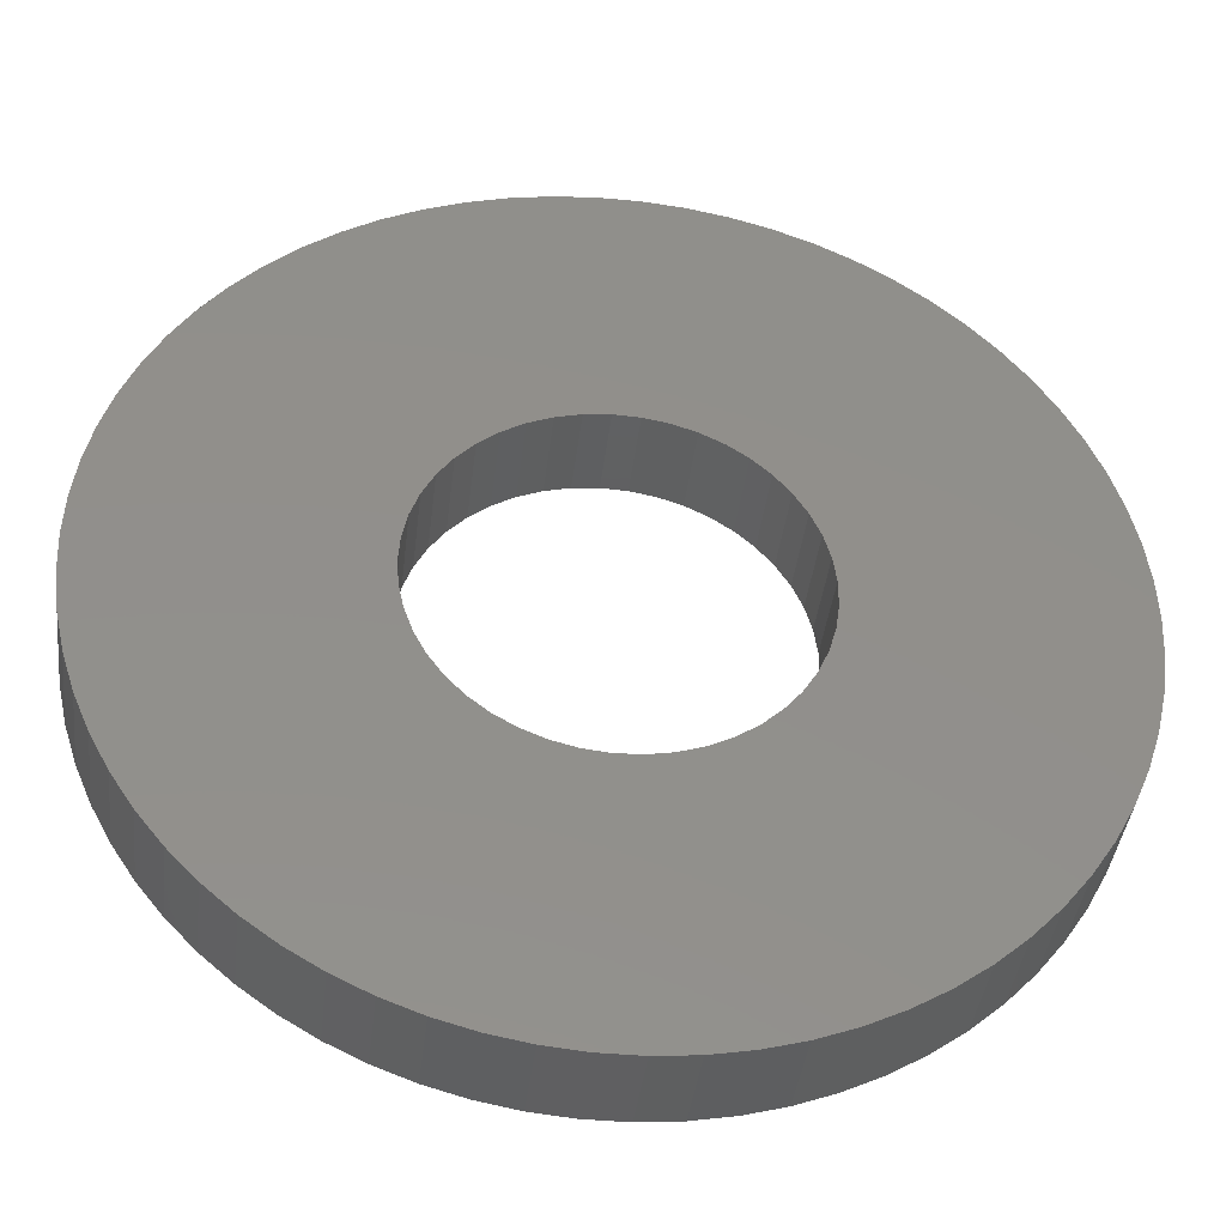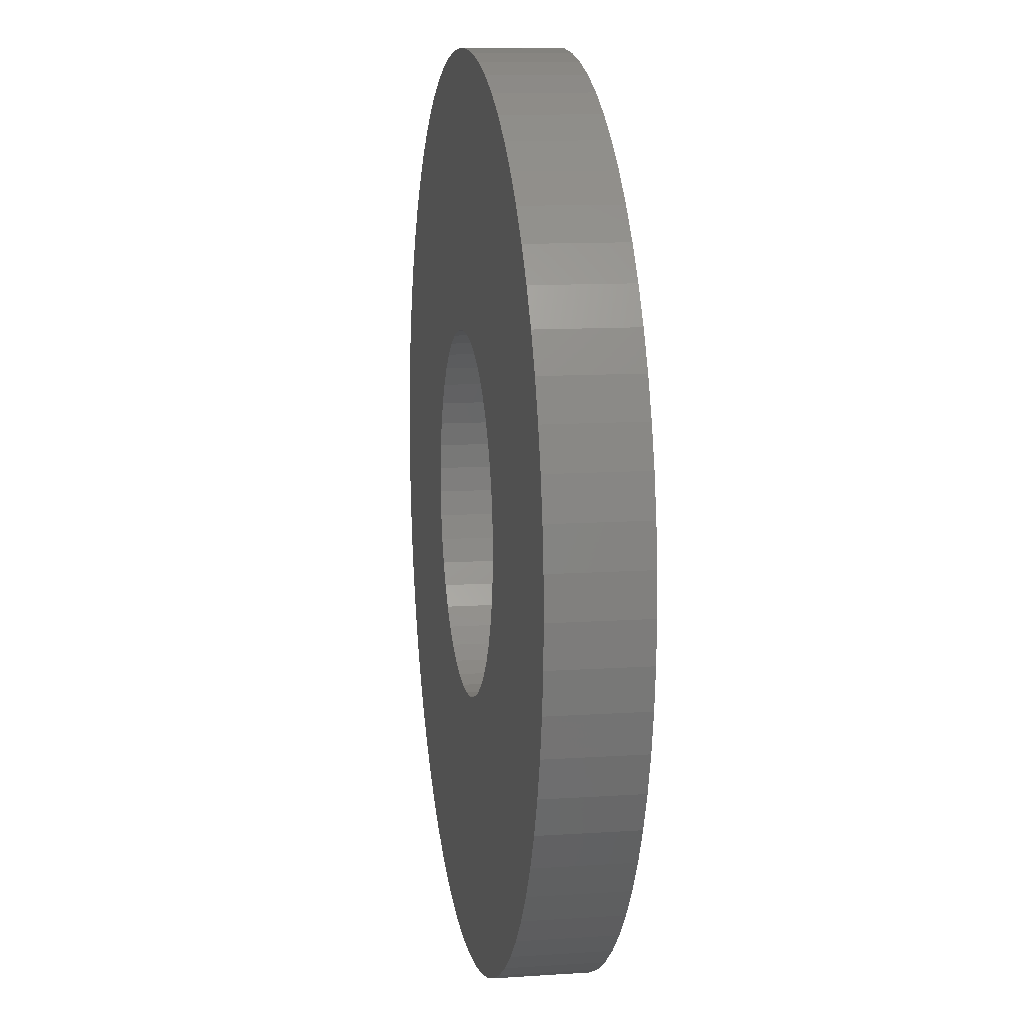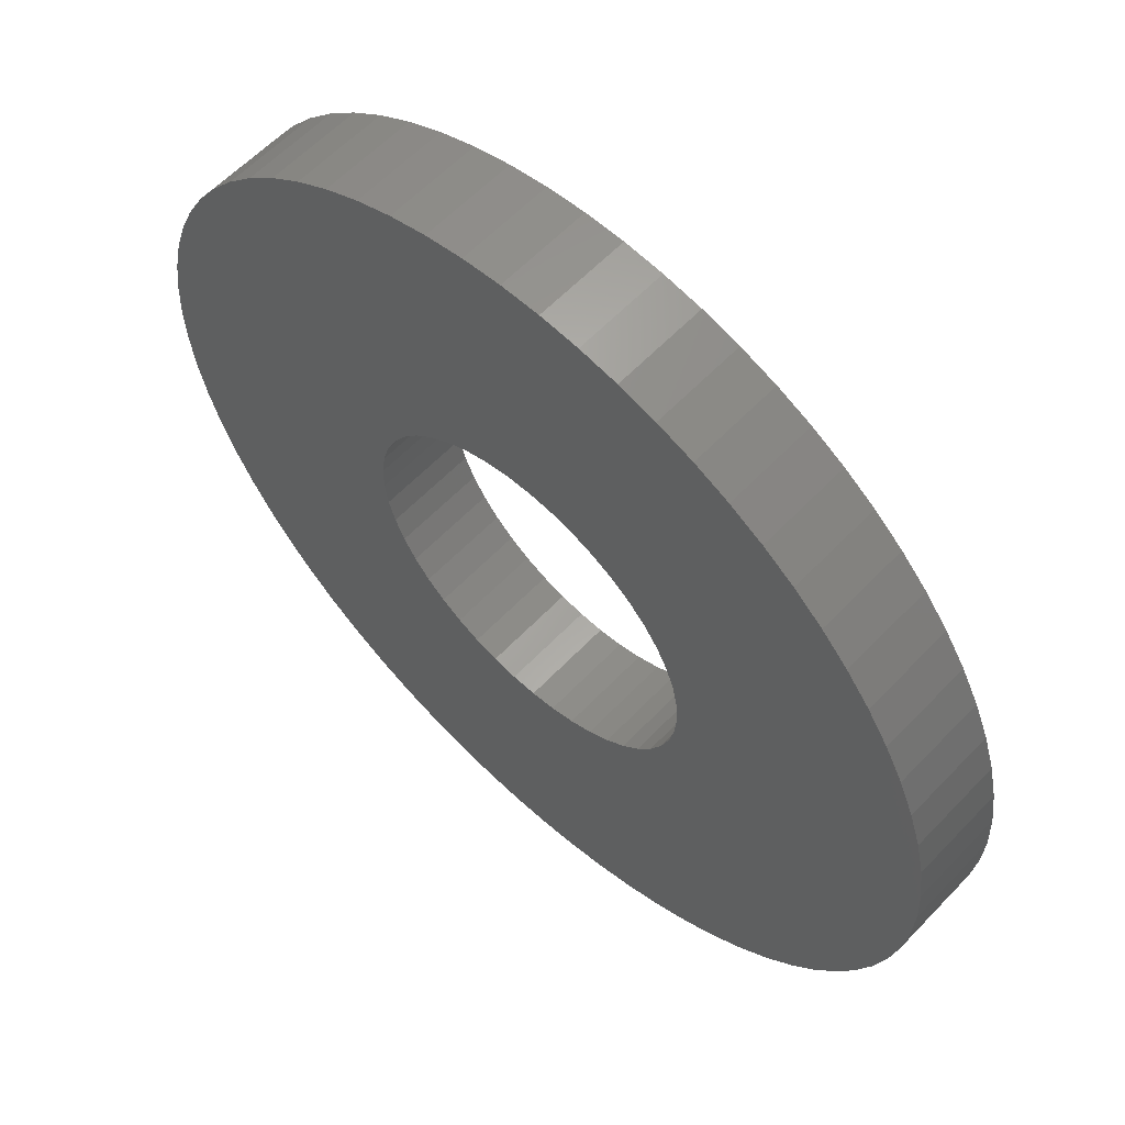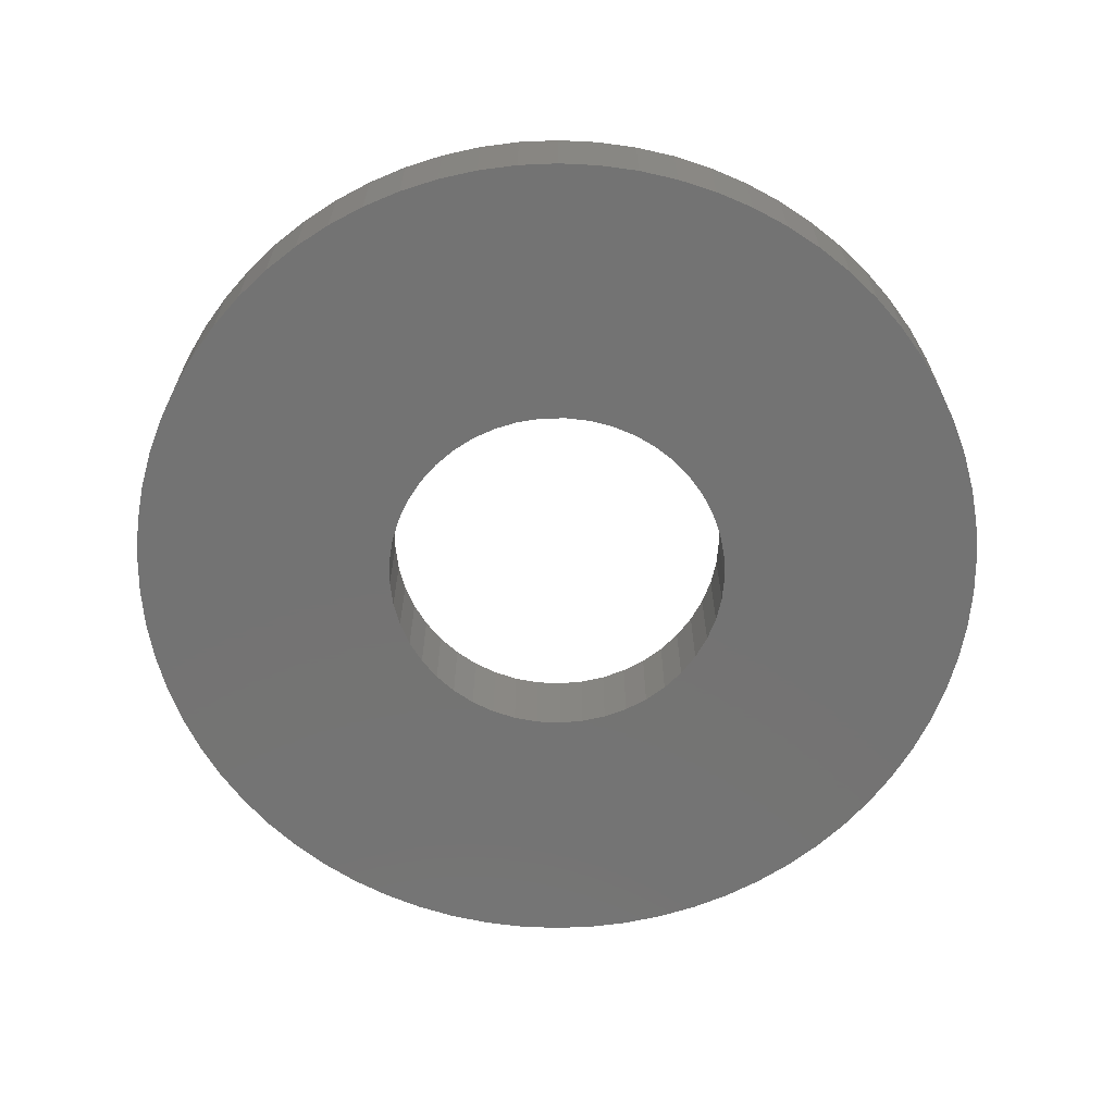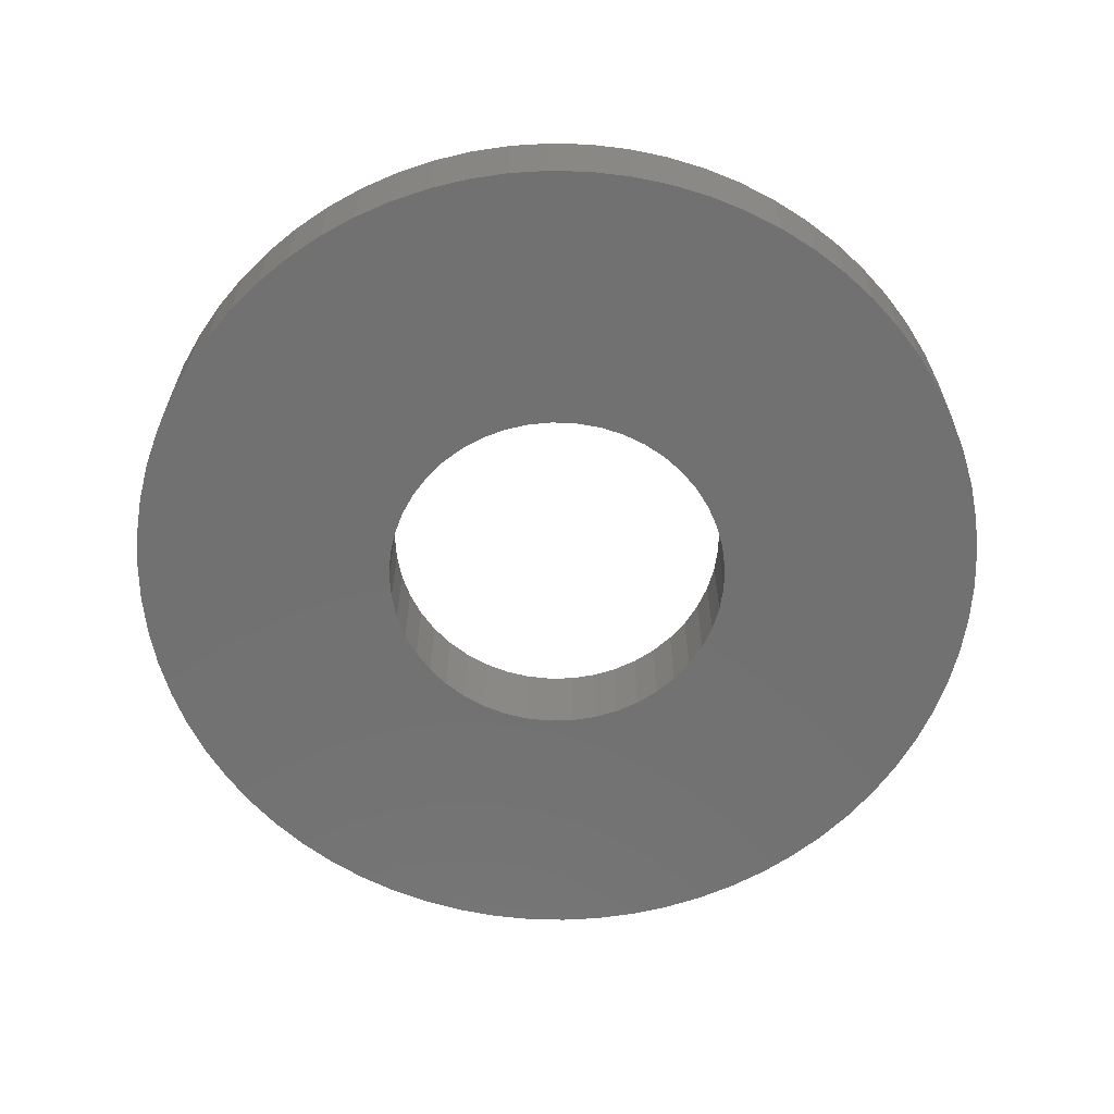
<metadata>
{"format":"stl","ext":"stl","renderer":"f3d","projection":"perspective","resolution":1024,"background":"white","views":[{"elev":-39.8,"azim":-6.7,"up":"+Z"},{"elev":11.5,"azim":-99.2,"up":"+Z"},{"elev":59.8,"azim":-136.8,"up":"+Z"},{"elev":-65.6,"azim":131.0,"up":"+Y"},{"elev":-63.2,"azim":39.5,"up":"+Y"}]}
</metadata>
<code>
# stl→obj: 230 verts, 460 faces
v -0.06189 0.0325 0.008698
v -0.06189 0 0.008698
v -0.0625 0.0325 0
v -0.0625 0 0
v -0.06189 0.0325 -0.008698
v -0.06189 0 -0.008698
v -0.06008 0.0325 -0.01723
v -0.06008 0 -0.01723
v -0.0571 0.0325 -0.02542
v -0.0571 0 -0.02542
v -0.053 0.0325 -0.03312
v -0.053 0 -0.03312
v -0.04788 0.0325 -0.04017
v -0.04788 0 -0.04017
v -0.04182 0.0325 -0.04645
v -0.04182 0 -0.04645
v -0.03495 0.0325 -0.05181
v -0.03495 0 -0.05181
v -0.0274 0.0325 -0.05618
v -0.0274 0 -0.05618
v -0.01931 0.0325 -0.05944
v -0.01931 0 -0.05944
v -0.01085 0.0325 -0.06155
v -0.01085 0 -0.06155
v -0.002181 0.0325 -0.06246
v -0.002181 0 -0.06246
v 0.006533 0.0325 -0.06216
v 0.006533 0 -0.06216
v 0.01512 0.0325 -0.06064
v 0.01512 0 -0.06064
v 0.02341 0.0325 -0.05795
v 0.02341 0 -0.05795
v 0.03125 0.0325 -0.05413
v 0.03125 0 -0.05413
v 0.03848 0.0325 -0.04925
v 0.03848 0 -0.04925
v 0.04496 0.0325 -0.04342
v 0.04496 0 -0.04342
v 0.05056 0.0325 -0.03674
v 0.05056 0 -0.03674
v 0.05518 0.0325 -0.02934
v 0.05518 0 -0.02934
v 0.05873 0.0325 -0.02138
v 0.05873 0 -0.02138
v 0.06113 0.0325 -0.01299
v 0.06113 0 -0.01299
v 0.06235 0.0325 -0.00436
v 0.06235 0 -0.00436
v 0.06235 0.0325 0.00436
v 0.06235 0 0.00436
v 0.06113 0.0325 0.01299
v 0.06113 0 0.01299
v 0.05873 0.0325 0.02138
v 0.05873 0 0.02138
v 0.05518 0.0325 0.02934
v 0.05518 0 0.02934
v 0.05056 0.0325 0.03674
v 0.05056 0 0.03674
v 0.04496 0.0325 0.04342
v 0.04496 0 0.04342
v 0.03848 0.0325 0.04925
v 0.03848 0 0.04925
v 0.03125 0.0325 0.05413
v 0.03125 0 0.05413
v 0.02341 0.0325 0.05795
v 0.02341 0 0.05795
v 0.01512 0.0325 0.06064
v 0.01512 0 0.06064
v 0.006533 0.0325 0.06216
v 0.006533 0 0.06216
v -0.002181 0.0325 0.06246
v -0.002181 0 0.06246
v -0.01085 0.0325 0.06155
v -0.01085 0 0.06155
v -0.01931 0.0325 0.05944
v -0.01931 0 0.05944
v -0.0274 0.0325 0.05618
v -0.0274 0 0.05618
v -0.03495 0.0325 0.05181
v -0.03495 0 0.05181
v -0.04182 0.0325 0.04645
v -0.04182 0 0.04645
v -0.04788 0.0325 0.04017
v -0.04788 0 0.04017
v -0.053 0.0325 0.03312
v -0.053 0 0.03312
v -0.0571 0.0325 0.02542
v -0.0571 0 0.02542
v -0.06008 0.0325 0.01723
v -0.06008 0 0.01723
v -0.1554 0.0325 -0.01398
v -0.1554 0 -0.01398
v -0.156 0.0325 0
v -0.156 0 0
v -0.1554 0.0325 0.01398
v -0.1554 0 0.01398
v -0.1535 0.0325 0.02786
v -0.1535 0 0.02786
v -0.1504 0.0325 0.0415
v -0.1504 0 0.0415
v -0.1461 0.0325 0.05481
v -0.1461 0 0.05481
v -0.1406 0.0325 0.06769
v -0.1406 0 0.06769
v -0.1339 0.0325 0.08001
v -0.1339 0 0.08001
v -0.1262 0.0325 0.09169
v -0.1262 0 0.09169
v -0.1175 0.0325 0.1026
v -0.1175 0 0.1026
v -0.1078 0.0325 0.1128
v -0.1078 0 0.1128
v -0.09726 0.0325 0.122
v -0.09726 0 0.122
v -0.08594 0.0325 0.1302
v -0.08594 0 0.1302
v -0.07392 0.0325 0.1374
v -0.07392 0 0.1374
v -0.06131 0.0325 0.1434
v -0.06131 0 0.1434
v -0.04821 0.0325 0.1484
v -0.04821 0 0.1484
v -0.03471 0.0325 0.1521
v -0.03471 0 0.1521
v -0.02094 0.0325 0.1546
v -0.02094 0 0.1546
v -0.006999 0.0325 0.1558
v -0.006999 0 0.1558
v 0.006999 0.0325 0.1558
v 0.006999 0 0.1558
v 0.02094 0.0325 0.1546
v 0.02094 0 0.1546
v 0.03471 0.0325 0.1521
v 0.03471 0 0.1521
v 0.04821 0.0325 0.1484
v 0.04821 0 0.1484
v 0.06131 0.0325 0.1434
v 0.06131 0 0.1434
v 0.07392 0.0325 0.1374
v 0.07392 0 0.1374
v 0.08594 0.0325 0.1302
v 0.08594 0 0.1302
v 0.09726 0.0325 0.122
v 0.09726 0 0.122
v 0.1078 0.0325 0.1128
v 0.1078 0 0.1128
v 0.1175 0.0325 0.1026
v 0.1175 0 0.1026
v 0.1262 0.0325 0.09169
v 0.1262 0 0.09169
v 0.1339 0.0325 0.08001
v 0.1339 0 0.08001
v 0.1406 0.0325 0.06769
v 0.1406 0 0.06769
v 0.1461 0.0325 0.05481
v 0.1461 0 0.05481
v 0.1504 0.0325 0.0415
v 0.1504 0 0.0415
v 0.1535 0.0325 0.02786
v 0.1535 0 0.02786
v 0.1554 0.0325 0.01398
v 0.1554 0 0.01398
v 0.156 0.0325 0
v 0.156 0 0
v 0.1554 0.0325 -0.01398
v 0.1554 0 -0.01398
v 0.1535 0.0325 -0.02786
v 0.1535 0 -0.02786
v 0.1504 0.0325 -0.0415
v 0.1504 0 -0.0415
v 0.1461 0.0325 -0.05481
v 0.1461 0 -0.05481
v 0.1406 0.0325 -0.06769
v 0.1406 0 -0.06769
v 0.1339 0.0325 -0.08001
v 0.1339 0 -0.08001
v 0.1262 0.0325 -0.09169
v 0.1262 0 -0.09169
v 0.1175 0.0325 -0.1026
v 0.1175 0 -0.1026
v 0.1078 0.0325 -0.1128
v 0.1078 0 -0.1128
v 0.09726 0.0325 -0.122
v 0.09726 0 -0.122
v 0.08594 0.0325 -0.1302
v 0.08594 0 -0.1302
v 0.07392 0.0325 -0.1374
v 0.07392 0 -0.1374
v 0.06131 0.0325 -0.1434
v 0.06131 0 -0.1434
v 0.04821 0.0325 -0.1484
v 0.04821 0 -0.1484
v 0.03471 0.0325 -0.1521
v 0.03471 0 -0.1521
v 0.02094 0.0325 -0.1546
v 0.02094 0 -0.1546
v 0.006999 0.0325 -0.1558
v 0.006999 0 -0.1558
v -0.006999 0.0325 -0.1558
v -0.006999 0 -0.1558
v -0.02094 0.0325 -0.1546
v -0.02094 0 -0.1546
v -0.03471 0.0325 -0.1521
v -0.03471 0 -0.1521
v -0.04821 0.0325 -0.1484
v -0.04821 0 -0.1484
v -0.06131 0.0325 -0.1434
v -0.06131 0 -0.1434
v -0.07392 0.0325 -0.1374
v -0.07392 0 -0.1374
v -0.08594 0.0325 -0.1302
v -0.08594 0 -0.1302
v -0.09726 0.0325 -0.122
v -0.09726 0 -0.122
v -0.1078 0.0325 -0.1128
v -0.1078 0 -0.1128
v -0.1175 0.0325 -0.1026
v -0.1175 0 -0.1026
v -0.1262 0.0325 -0.09169
v -0.1262 0 -0.09169
v -0.1339 0.0325 -0.08001
v -0.1339 0 -0.08001
v -0.1406 0.0325 -0.06769
v -0.1406 0 -0.06769
v -0.1461 0.0325 -0.05481
v -0.1461 0 -0.05481
v -0.1504 0.0325 -0.0415
v -0.1504 0 -0.0415
v -0.1535 0.0325 -0.02786
v -0.1535 0 -0.02786
f 1 2 3
f 3 2 4
f 3 4 5
f 5 4 6
f 5 6 7
f 7 6 8
f 7 8 9
f 9 8 10
f 9 10 11
f 11 10 12
f 11 12 13
f 13 12 14
f 13 14 15
f 15 14 16
f 15 16 17
f 17 16 18
f 17 18 19
f 19 18 20
f 19 20 21
f 21 20 22
f 21 22 23
f 23 22 24
f 23 24 25
f 25 24 26
f 25 26 27
f 27 26 28
f 27 28 29
f 29 28 30
f 29 30 31
f 31 30 32
f 31 32 33
f 33 32 34
f 33 34 35
f 35 34 36
f 35 36 37
f 37 36 38
f 37 38 39
f 39 38 40
f 39 40 41
f 41 40 42
f 41 42 43
f 43 42 44
f 43 44 45
f 45 44 46
f 45 46 47
f 47 46 48
f 47 48 49
f 49 48 50
f 49 50 51
f 51 50 52
f 51 52 53
f 53 52 54
f 53 54 55
f 55 54 56
f 55 56 57
f 57 56 58
f 57 58 59
f 59 58 60
f 59 60 61
f 61 60 62
f 61 62 63
f 63 62 64
f 63 64 65
f 65 64 66
f 65 66 67
f 67 66 68
f 67 68 69
f 69 68 70
f 69 70 71
f 71 70 72
f 71 72 73
f 73 72 74
f 73 74 75
f 75 74 76
f 75 76 77
f 77 76 78
f 77 78 79
f 79 78 80
f 79 80 81
f 81 80 82
f 81 82 83
f 83 82 84
f 83 84 85
f 85 84 86
f 85 86 87
f 87 86 88
f 87 88 89
f 89 88 90
f 89 90 1
f 1 90 2
f 91 92 93
f 93 92 94
f 93 94 95
f 95 94 96
f 95 96 97
f 97 96 98
f 97 98 99
f 99 98 100
f 99 100 101
f 101 100 102
f 101 102 103
f 103 102 104
f 103 104 105
f 105 104 106
f 105 106 107
f 107 106 108
f 107 108 109
f 109 108 110
f 109 110 111
f 111 110 112
f 111 112 113
f 113 112 114
f 113 114 115
f 115 114 116
f 115 116 117
f 117 116 118
f 117 118 119
f 119 118 120
f 119 120 121
f 121 120 122
f 121 122 123
f 123 122 124
f 123 124 125
f 125 124 126
f 125 126 127
f 127 126 128
f 127 128 129
f 129 128 130
f 129 130 131
f 131 130 132
f 131 132 133
f 133 132 134
f 133 134 135
f 135 134 136
f 135 136 137
f 137 136 138
f 137 138 139
f 139 138 140
f 139 140 141
f 141 140 142
f 141 142 143
f 143 142 144
f 143 144 145
f 145 144 146
f 145 146 147
f 147 146 148
f 147 148 149
f 149 148 150
f 149 150 151
f 151 150 152
f 151 152 153
f 153 152 154
f 153 154 155
f 155 154 156
f 155 156 157
f 157 156 158
f 157 158 159
f 159 158 160
f 159 160 161
f 161 160 162
f 161 162 163
f 163 162 164
f 163 164 165
f 165 164 166
f 165 166 167
f 167 166 168
f 167 168 169
f 169 168 170
f 169 170 171
f 171 170 172
f 171 172 173
f 173 172 174
f 173 174 175
f 175 174 176
f 175 176 177
f 177 176 178
f 177 178 179
f 179 178 180
f 179 180 181
f 181 180 182
f 181 182 183
f 183 182 184
f 183 184 185
f 185 184 186
f 185 186 187
f 187 186 188
f 187 188 189
f 189 188 190
f 189 190 191
f 191 190 192
f 191 192 193
f 193 192 194
f 193 194 195
f 195 194 196
f 195 196 197
f 197 196 198
f 197 198 199
f 199 198 200
f 199 200 201
f 201 200 202
f 201 202 203
f 203 202 204
f 203 204 205
f 205 204 206
f 205 206 207
f 207 206 208
f 207 208 209
f 209 208 210
f 209 210 211
f 211 210 212
f 211 212 213
f 213 212 214
f 213 214 215
f 215 214 216
f 215 216 217
f 217 216 218
f 217 218 219
f 219 218 220
f 219 220 221
f 221 220 222
f 221 222 223
f 223 222 224
f 223 224 225
f 225 224 226
f 225 226 227
f 227 226 228
f 227 228 229
f 229 228 230
f 229 230 91
f 91 230 92
f 5 91 3
f 3 91 93
f 3 93 95
f 91 5 229
f 229 5 7
f 229 7 227
f 227 7 225
f 225 7 9
f 225 9 223
f 223 9 11
f 223 11 221
f 221 11 219
f 219 11 13
f 219 13 217
f 217 13 215
f 215 13 15
f 215 15 213
f 213 15 17
f 213 17 211
f 211 17 209
f 209 17 19
f 209 19 207
f 207 19 21
f 207 21 205
f 205 21 203
f 203 21 23
f 203 23 201
f 201 23 25
f 201 25 199
f 199 25 197
f 197 25 27
f 197 27 195
f 195 27 29
f 195 29 193
f 193 29 191
f 191 29 31
f 191 31 189
f 189 31 187
f 187 31 33
f 187 33 185
f 185 33 35
f 185 35 183
f 183 35 181
f 181 35 37
f 181 37 179
f 179 37 39
f 179 39 177
f 177 39 175
f 175 39 41
f 175 41 173
f 173 41 43
f 173 43 171
f 171 43 169
f 169 43 45
f 169 45 167
f 167 45 47
f 167 47 165
f 165 47 163
f 163 47 49
f 163 49 161
f 161 49 159
f 159 49 51
f 159 51 157
f 157 51 53
f 157 53 155
f 155 53 153
f 153 53 55
f 153 55 151
f 151 55 57
f 151 57 149
f 149 57 147
f 147 57 59
f 147 59 145
f 145 59 61
f 145 61 143
f 143 61 141
f 141 61 63
f 141 63 139
f 139 63 65
f 139 65 137
f 137 65 135
f 135 65 67
f 135 67 133
f 133 67 131
f 131 67 69
f 131 69 129
f 129 69 71
f 129 71 127
f 127 71 125
f 125 71 73
f 125 73 123
f 123 73 75
f 123 75 121
f 121 75 119
f 119 75 77
f 119 77 117
f 117 77 79
f 117 79 115
f 115 79 113
f 113 79 81
f 113 81 111
f 111 81 83
f 111 83 109
f 109 83 107
f 107 83 85
f 107 85 105
f 105 85 103
f 103 85 87
f 103 87 101
f 101 87 89
f 101 89 99
f 99 89 97
f 97 89 1
f 97 1 95
f 95 1 3
f 2 96 4
f 4 96 94
f 4 94 92
f 96 2 98
f 98 2 90
f 98 90 100
f 100 90 102
f 102 90 88
f 102 88 104
f 104 88 86
f 104 86 106
f 106 86 108
f 108 86 84
f 108 84 110
f 110 84 112
f 112 84 82
f 112 82 114
f 114 82 80
f 114 80 116
f 116 80 118
f 118 80 78
f 118 78 120
f 120 78 76
f 120 76 122
f 122 76 124
f 124 76 74
f 124 74 126
f 126 74 72
f 126 72 128
f 128 72 130
f 130 72 70
f 130 70 132
f 132 70 68
f 132 68 134
f 134 68 136
f 136 68 66
f 136 66 138
f 138 66 140
f 140 66 64
f 140 64 142
f 142 64 62
f 142 62 144
f 144 62 146
f 146 62 60
f 146 60 148
f 148 60 58
f 148 58 150
f 150 58 152
f 152 58 56
f 152 56 154
f 154 56 54
f 154 54 156
f 156 54 158
f 158 54 52
f 158 52 160
f 160 52 50
f 160 50 162
f 162 50 164
f 164 50 48
f 164 48 166
f 166 48 168
f 168 48 46
f 168 46 170
f 170 46 44
f 170 44 172
f 172 44 174
f 174 44 42
f 174 42 176
f 176 42 40
f 176 40 178
f 178 40 180
f 180 40 38
f 180 38 182
f 182 38 36
f 182 36 184
f 184 36 186
f 186 36 34
f 186 34 188
f 188 34 32
f 188 32 190
f 190 32 192
f 192 32 30
f 192 30 194
f 194 30 196
f 196 30 28
f 196 28 198
f 198 28 26
f 198 26 200
f 200 26 202
f 202 26 24
f 202 24 204
f 204 24 22
f 204 22 206
f 206 22 208
f 208 22 20
f 208 20 210
f 210 20 18
f 210 18 212
f 212 18 214
f 214 18 16
f 214 16 216
f 216 16 14
f 216 14 218
f 218 14 220
f 220 14 12
f 220 12 222
f 222 12 224
f 224 12 10
f 224 10 226
f 226 10 8
f 226 8 228
f 228 8 230
f 230 8 6
f 230 6 92
f 92 6 4

</code>
